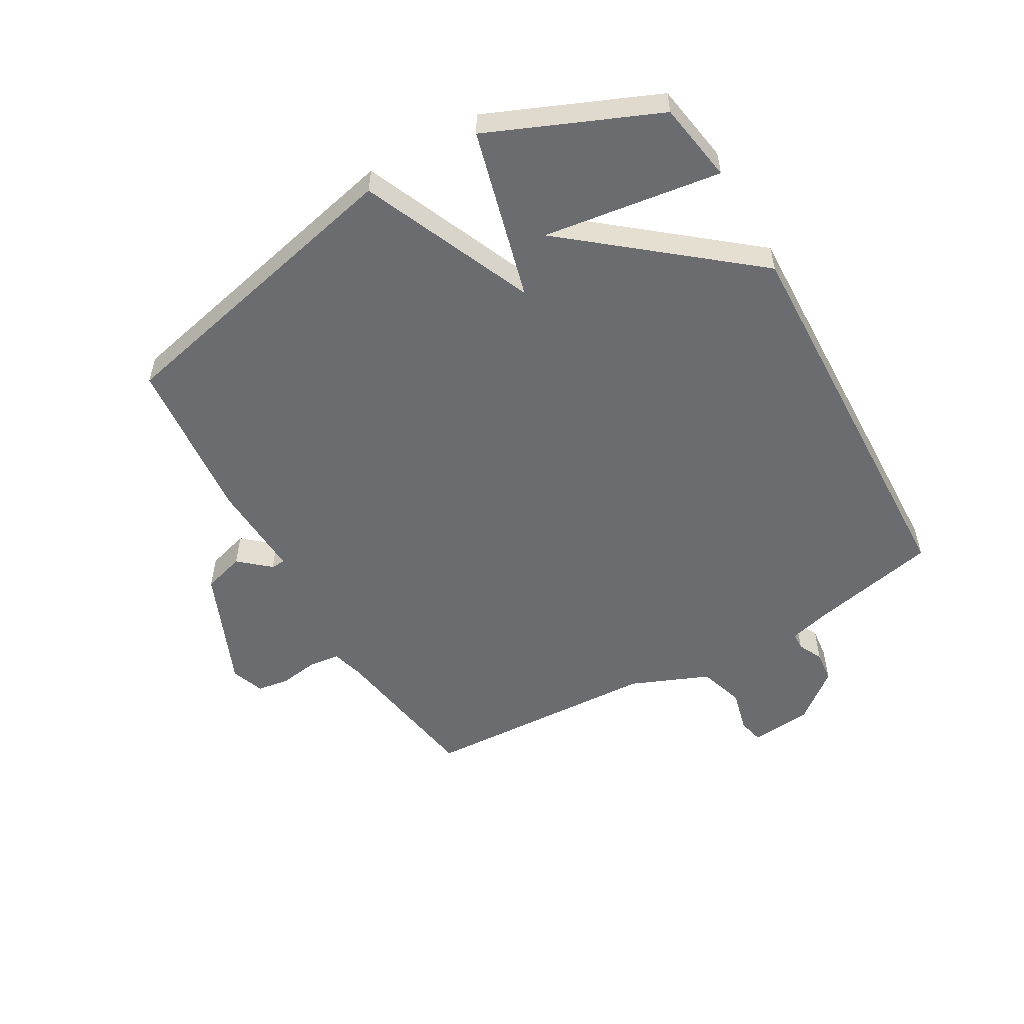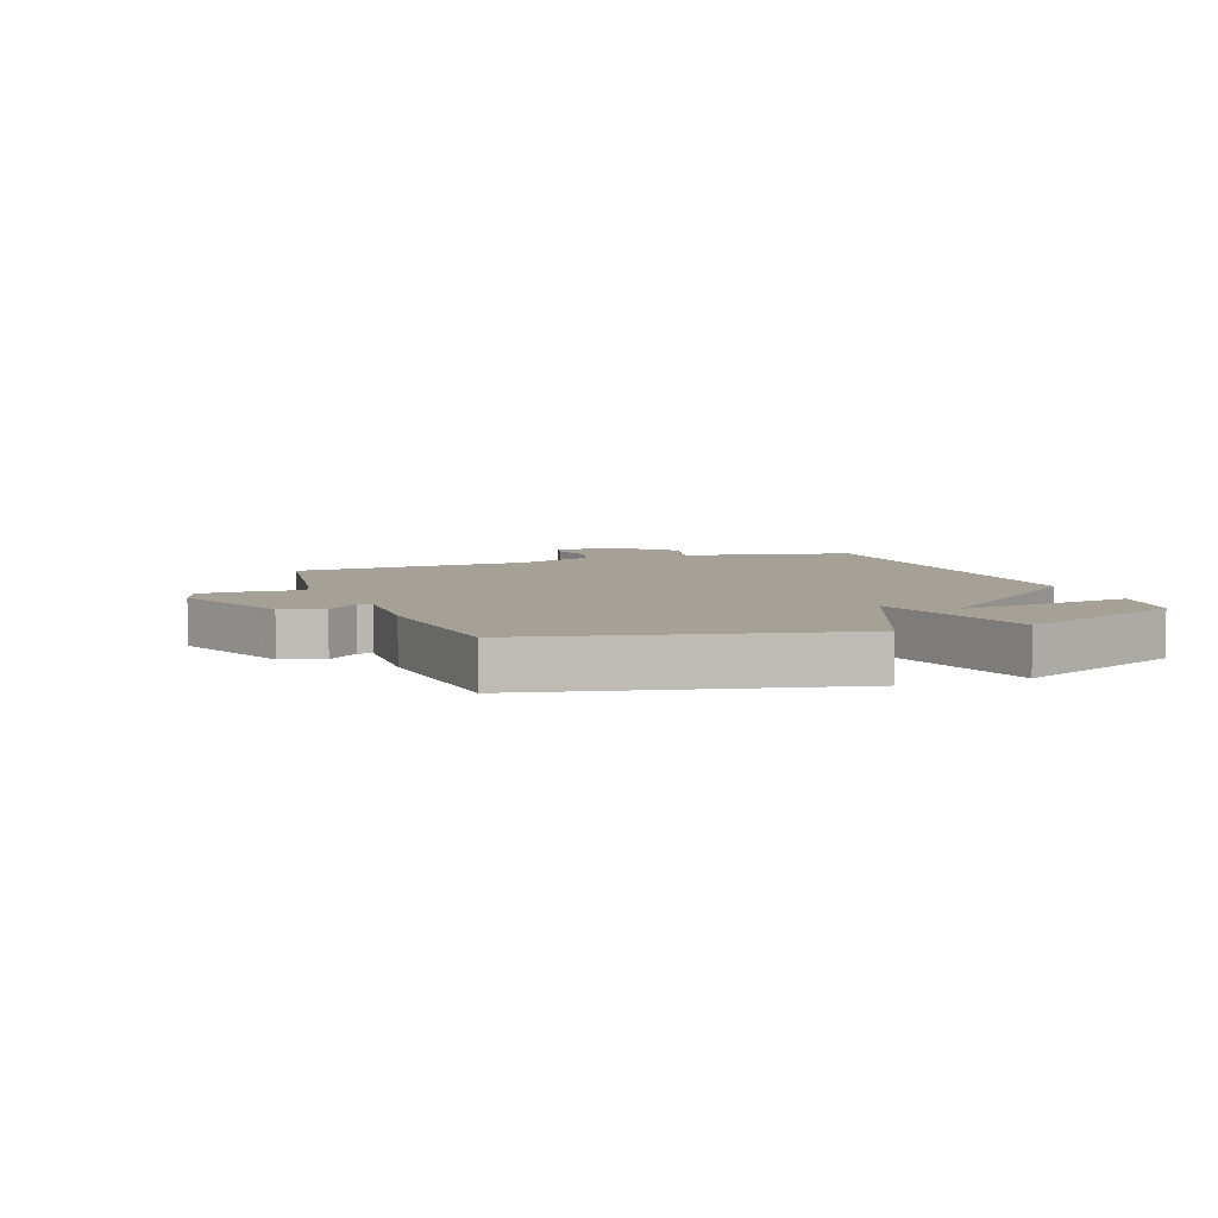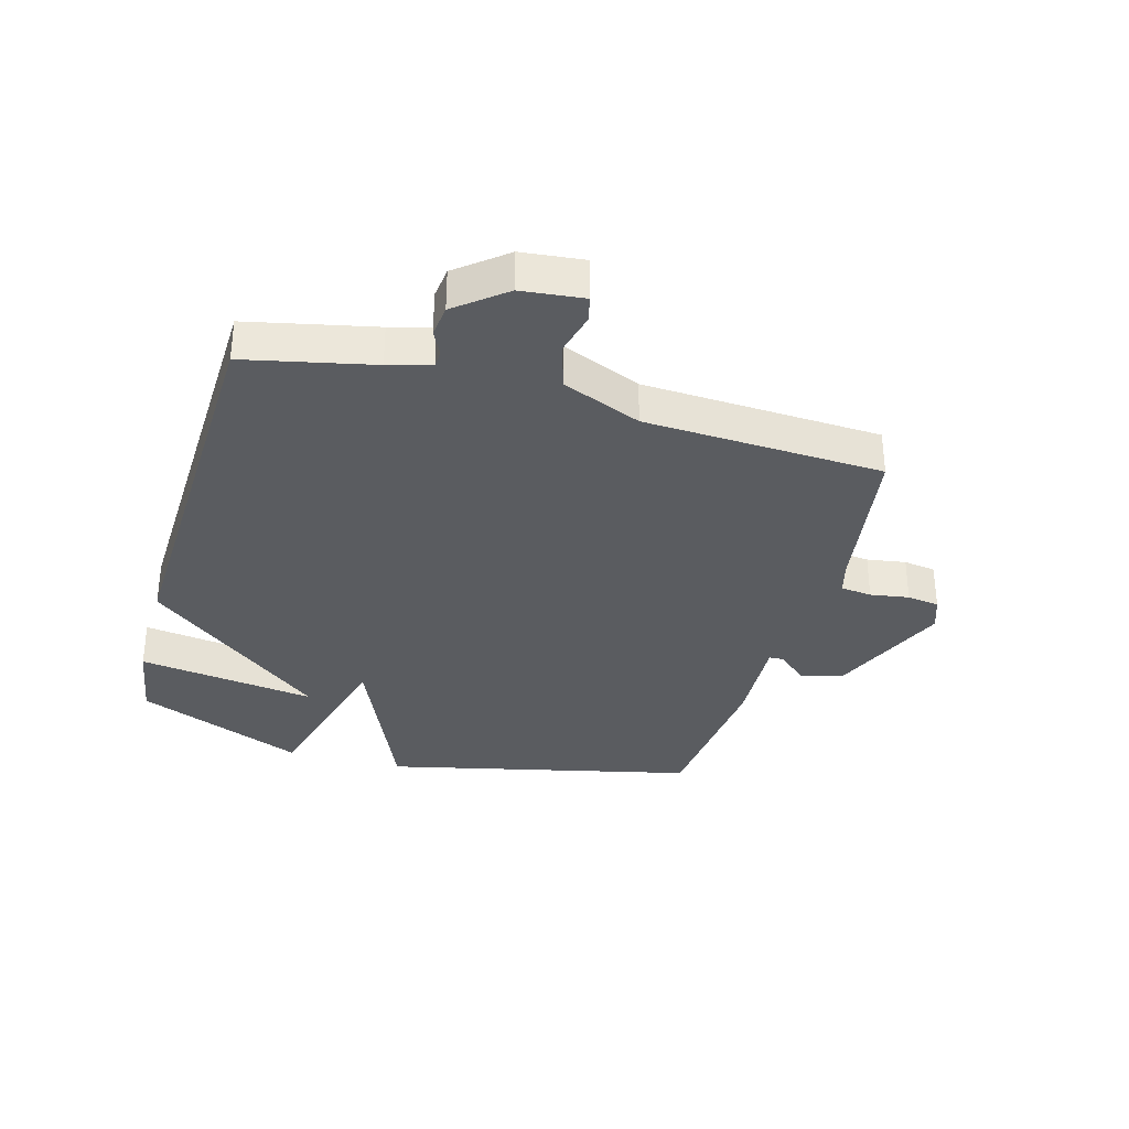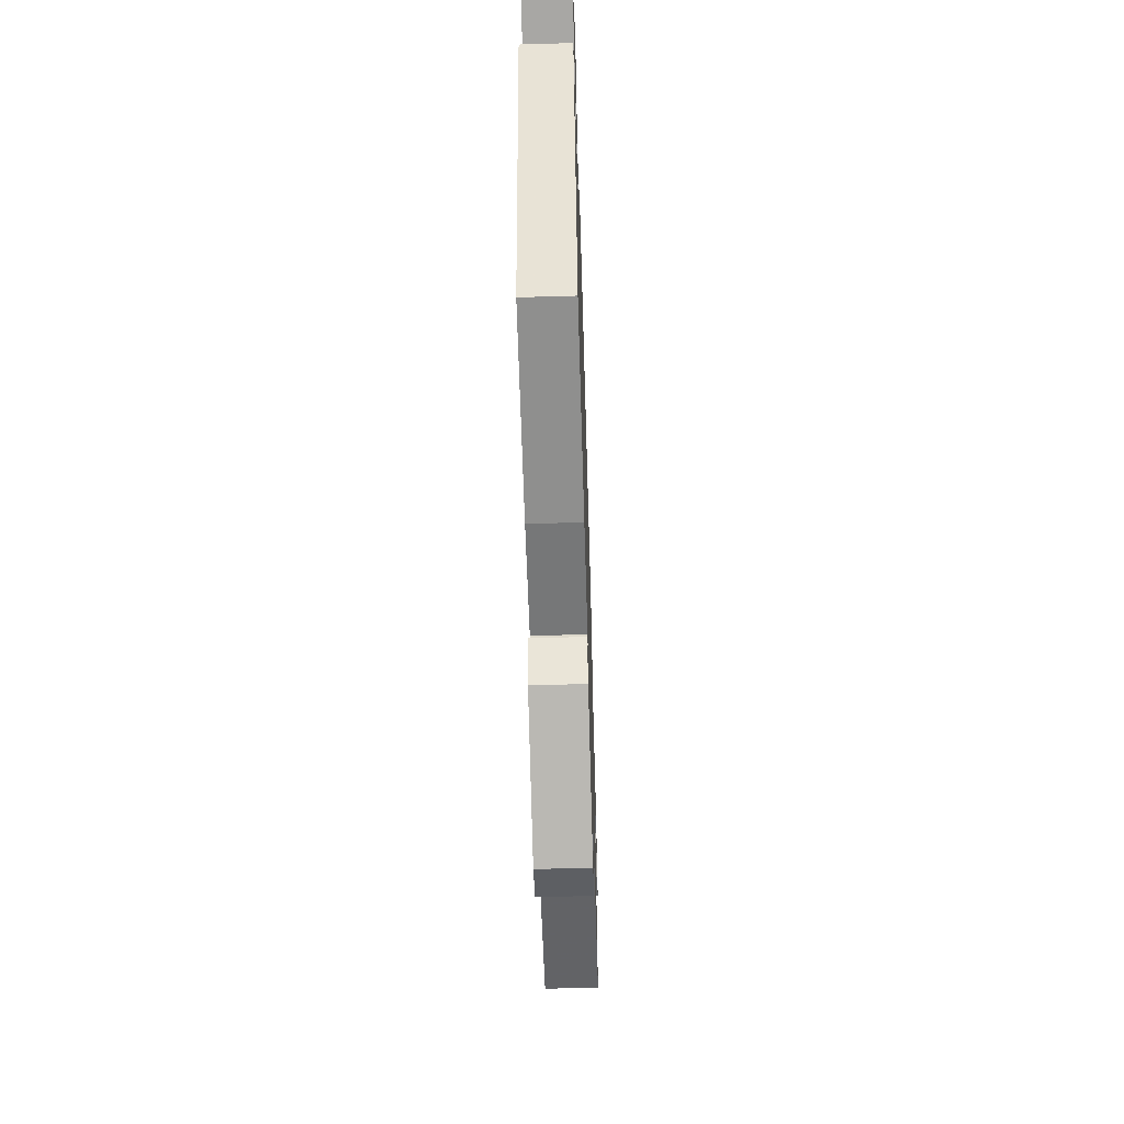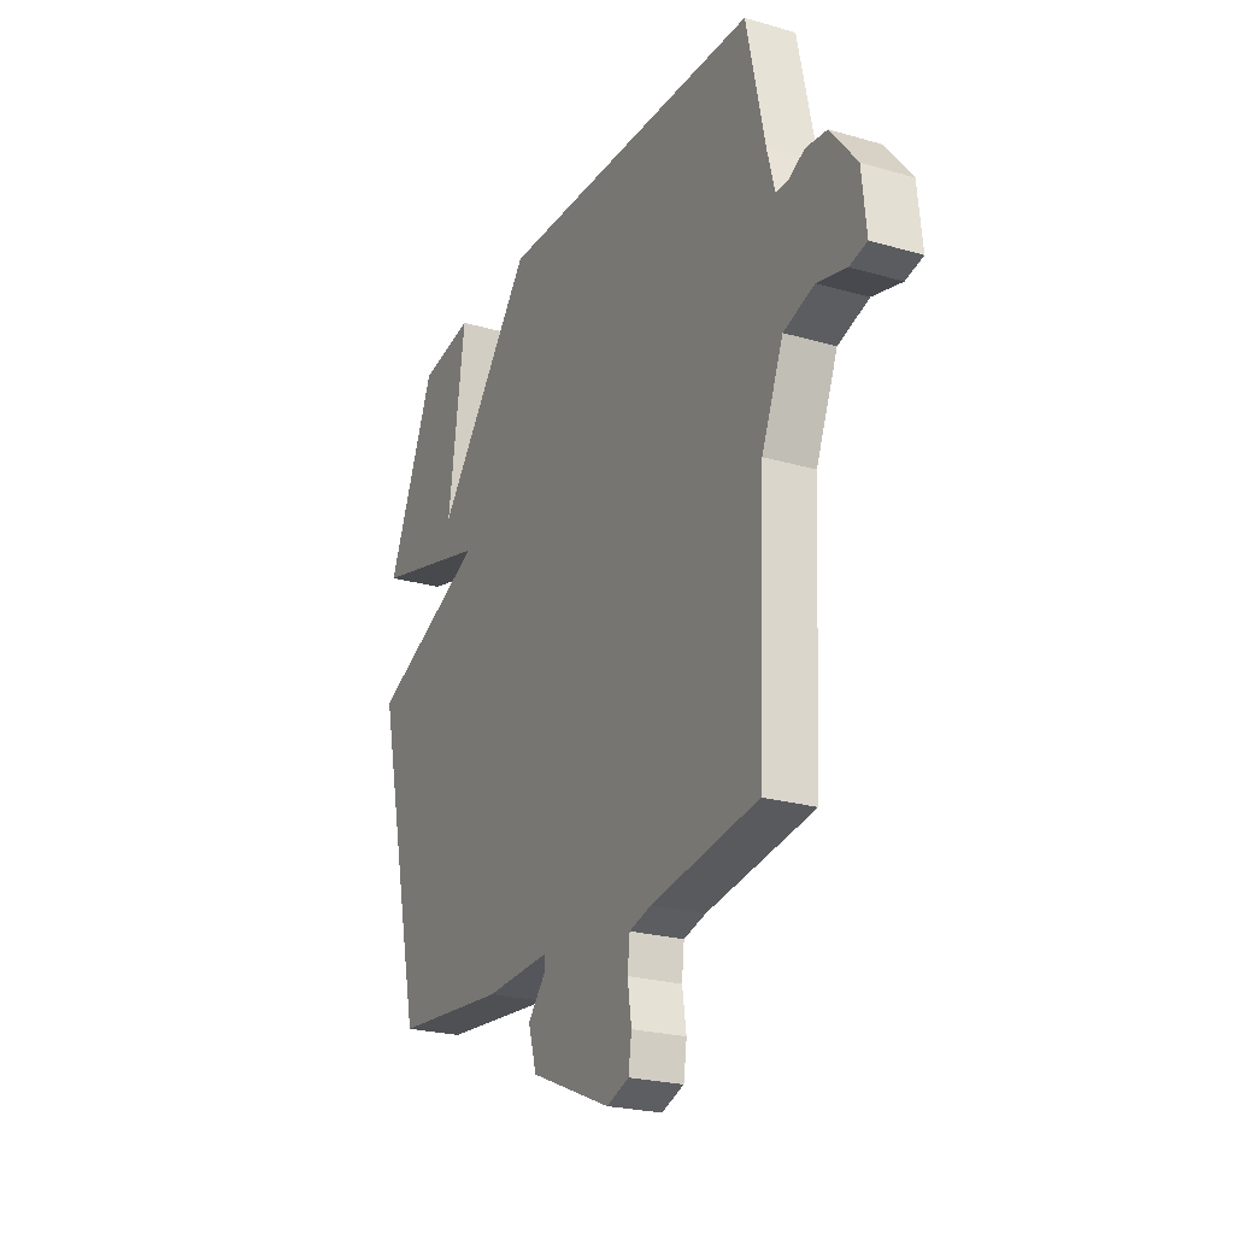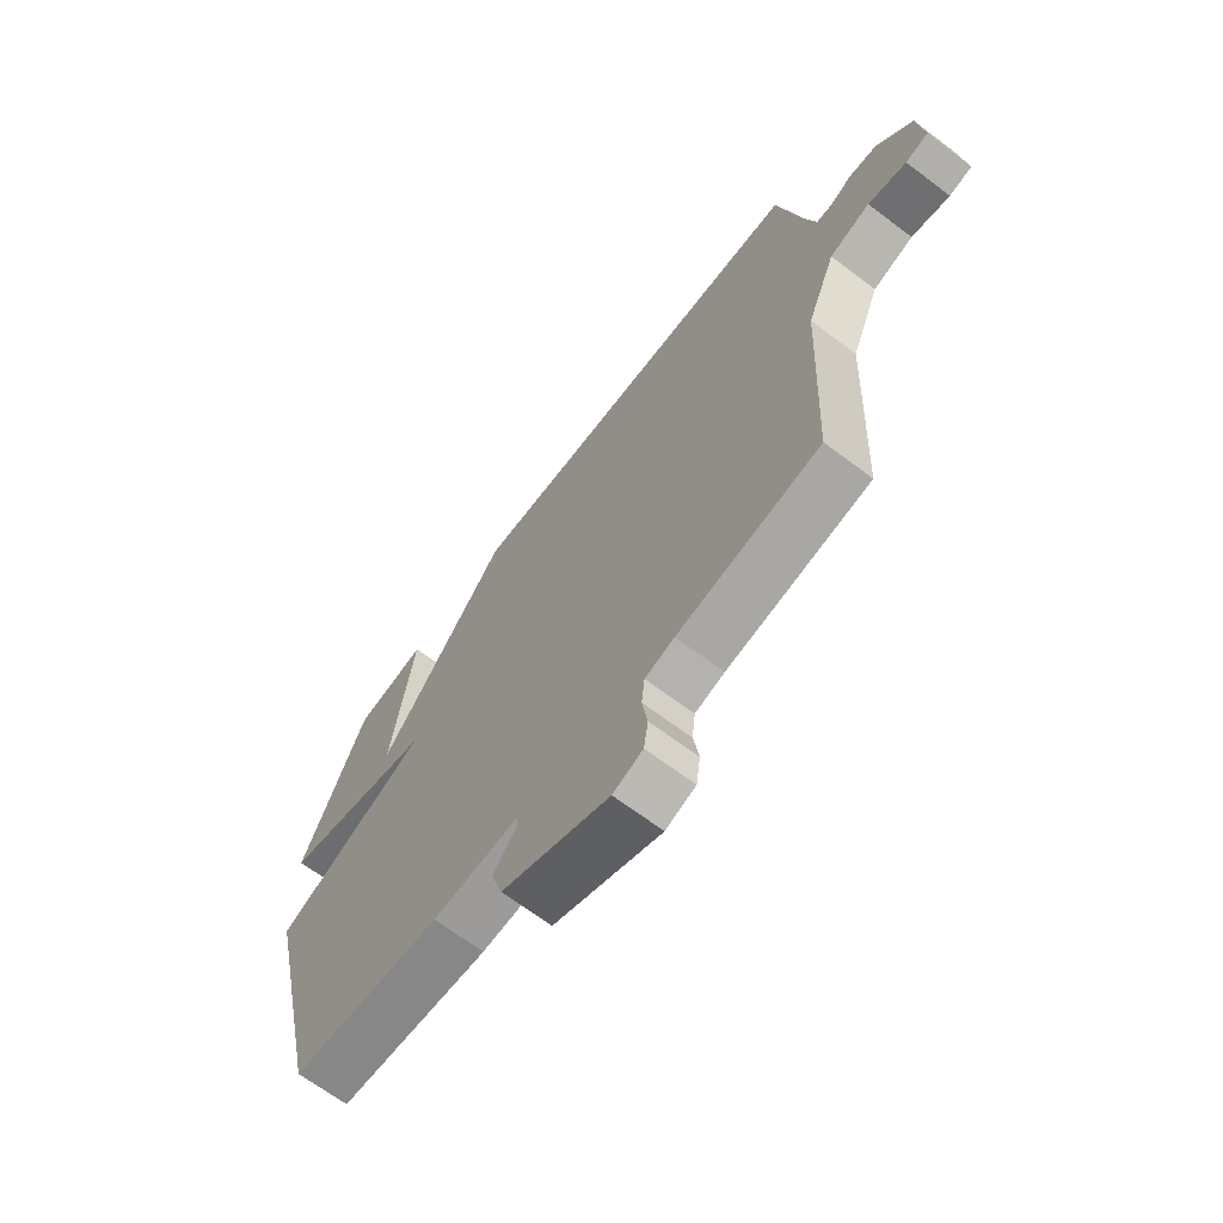
<metadata>
{"format":"obj","ext":"obj","renderer":"f3d","projection":"perspective","resolution":1024,"background":"white","views":[{"elev":-53.7,"azim":-60.2,"up":"+Y"},{"elev":6.0,"azim":-110.4,"up":"+Y"},{"elev":-33.7,"azim":74.3,"up":"+Y"},{"elev":-59.9,"azim":-88.3,"up":"+Z"},{"elev":-23.8,"azim":64.3,"up":"+Z"},{"elev":-67.2,"azim":52.9,"up":"+Z"}]}
</metadata>
<code>
v 0.5 0.07 0.5
v 0.546 0.07 0.288
v 0.565 0.07 0.217
v 0.594 0.07 0.216
v 0.635 0.07 0.236
v 0.688 0.07 0.23
v 0.753 0.07 0.149
v 0.764 0.07 0.045
v 0.721 0.07 0.035
v 0.649 0.07 0.053
v 0.573 0.07 0.029
v 0.519 0.07 -0.102
v 0.5 0.07 -0.5
v 0.234 0.07 -0.542
v 0.179 0.07 -0.557
v 0.173 0.07 -0.609
v 0.183 0.07 -0.674
v 0.175 0.07 -0.728
v 0.119 0.07 -0.748
v -0.082 0.07 -0.663
v -0.103 0.07 -0.593
v -0.059 0.07 -0.542
v -0.06 0.07 -0.518
v -0.22 0.07 -0.526
v -0.5 0.07 -0.5
v -0.619 0.07 0.018
v -0.331 0.07 0.142
v -0.619 0.07 0.218
v -0.5 0.07 0.5
v -0.366 0.07 0.522
v -0.408 0.07 0.224
v -0.166 0.07 0.522
v 0.5 0 0.5
v 0.546 0 0.288
v 0.565 0 0.217
v 0.594 0 0.216
v 0.635 0 0.236
v 0.688 0 0.23
v 0.753 0 0.149
v 0.764 0 0.045
v 0.721 0 0.035
v 0.649 0 0.053
v 0.573 0 0.029
v 0.519 0 -0.102
v 0.5 0 -0.5
v 0.234 0 -0.542
v 0.179 0 -0.557
v 0.173 0 -0.609
v 0.183 0 -0.674
v 0.175 0 -0.728
v 0.119 0 -0.748
v -0.082 0 -0.663
v -0.103 0 -0.593
v -0.059 0 -0.542
v -0.06 0 -0.518
v -0.22 0 -0.526
v -0.5 0 -0.5
v -0.619 0 0.018
v -0.331 0 0.142
v -0.619 0 0.218
v -0.5 0 0.5
v -0.366 0 0.522
v -0.408 0 0.224
v -0.166 0 0.522
f 31 32 1 2
f 28 29 30 31
f 27 28 31
f 27 31 2 3
f 27 3 4
f 26 27 4
f 25 26 4
f 24 25 4
f 23 24 4
f 4 5 6
f 23 4 6
f 22 23 6
f 20 21 22
f 19 20 22
f 18 19 22
f 17 18 22
f 16 17 22
f 15 16 22
f 14 15 22 6
f 12 13 14
f 11 12 14
f 11 14 6
f 10 11 6 7
f 7 8 9 10
f 34 33 64 63
f 63 62 61 60
f 63 60 59
f 35 34 63 59
f 36 35 59
f 36 59 58
f 36 58 57
f 36 57 56
f 36 56 55
f 38 37 36
f 38 36 55
f 38 55 54
f 54 53 52
f 54 52 51
f 54 51 50
f 54 50 49
f 54 49 48
f 54 48 47
f 38 54 47 46
f 46 45 44
f 46 44 43
f 38 46 43
f 39 38 43 42
f 42 41 40 39
f 1 33 34 2
f 2 34 35 3
f 3 35 36 4
f 4 36 37 5
f 5 37 38 6
f 6 38 39 7
f 7 39 40 8
f 8 40 41 9
f 9 41 42 10
f 10 42 43 11
f 11 43 44 12
f 12 44 45 13
f 13 45 46 14
f 14 46 47 15
f 15 47 48 16
f 16 48 49 17
f 17 49 50 18
f 18 50 51 19
f 19 51 52 20
f 20 52 53 21
f 21 53 54 22
f 22 54 55 23
f 23 55 56 24
f 24 56 57 25
f 25 57 58 26
f 26 58 59 27
f 27 59 60 28
f 28 60 61 29
f 29 61 62 30
f 30 62 63 31
f 31 63 64 32
f 32 64 33 1

</code>
